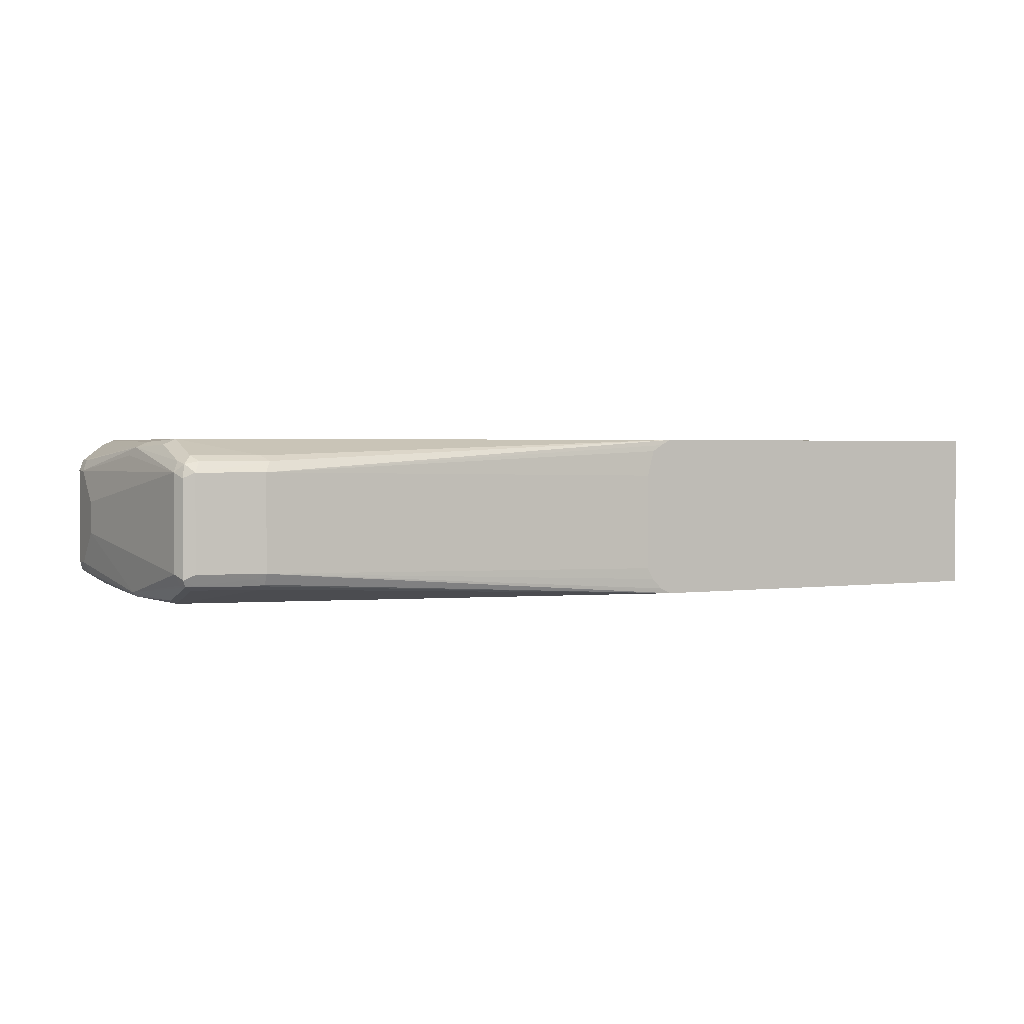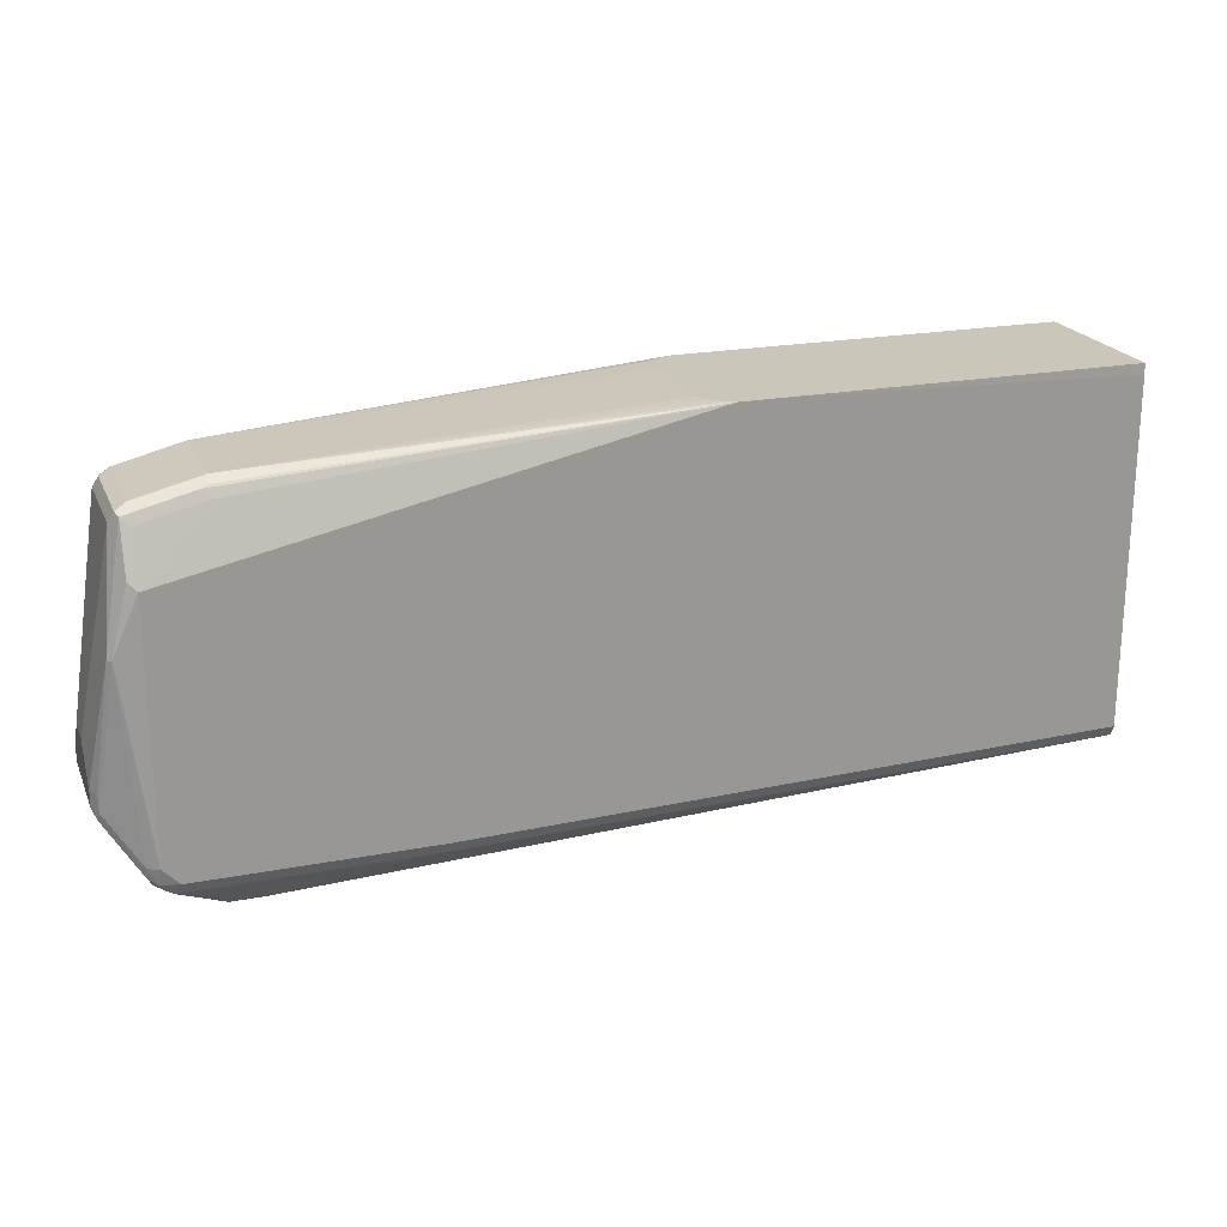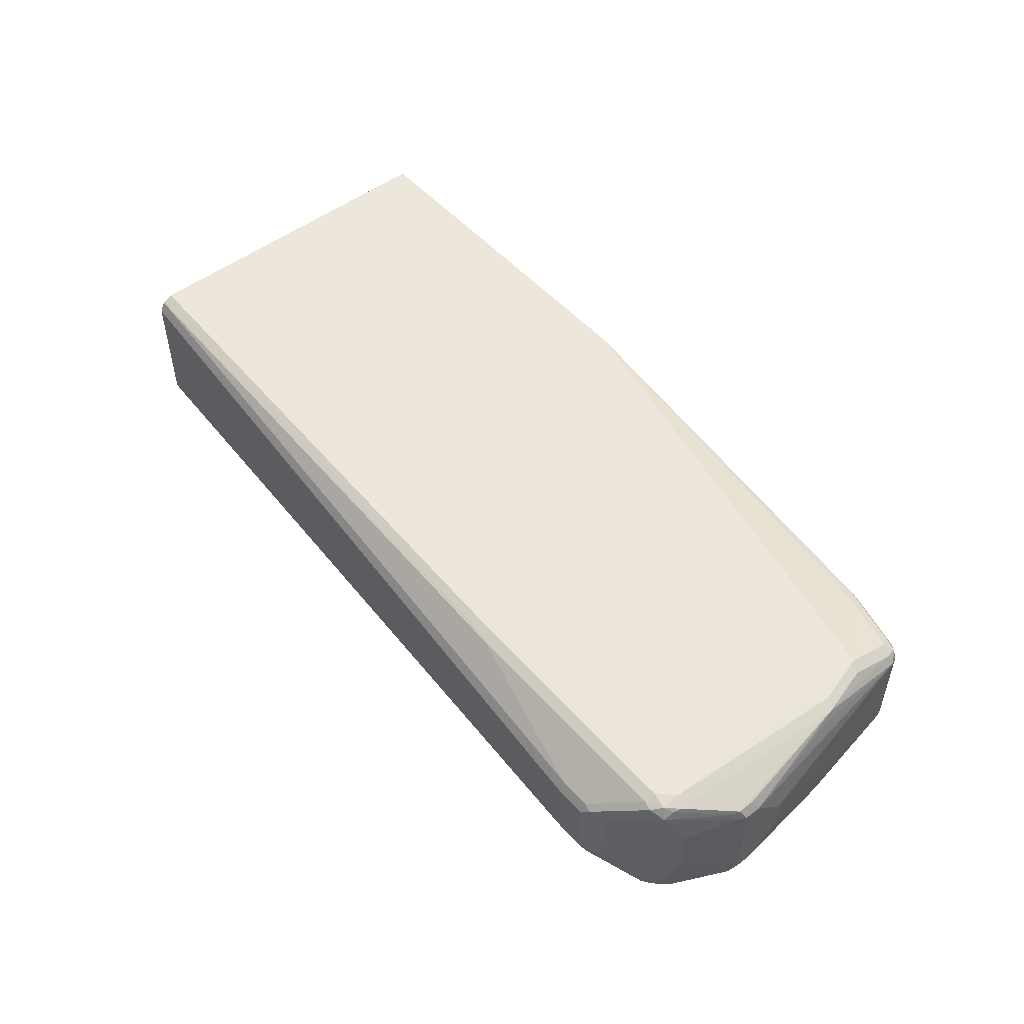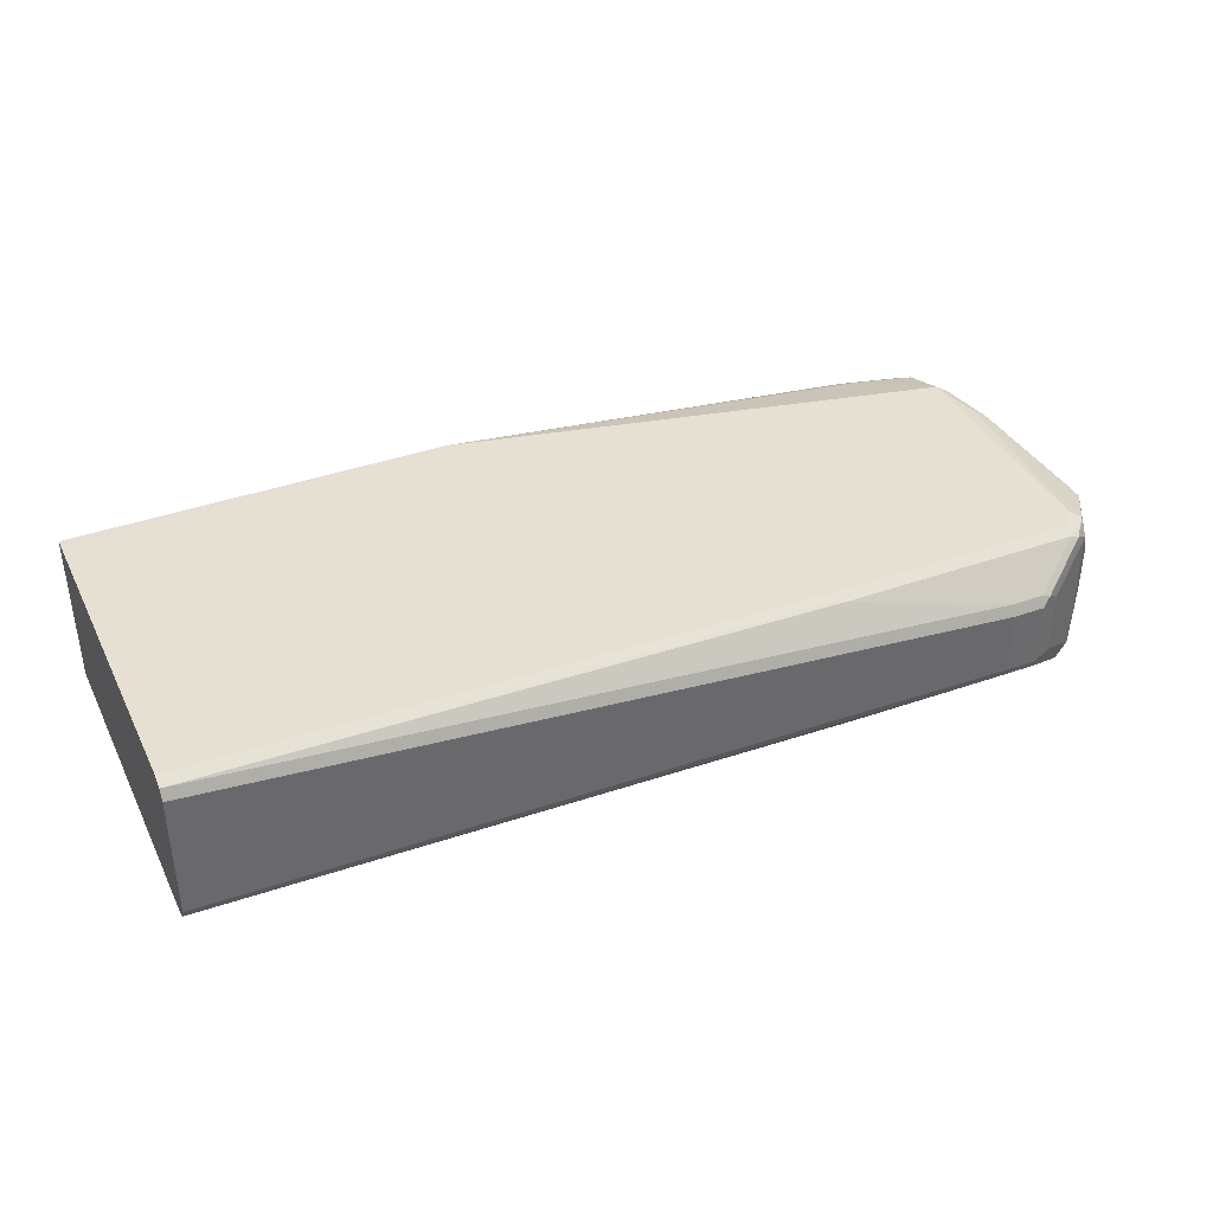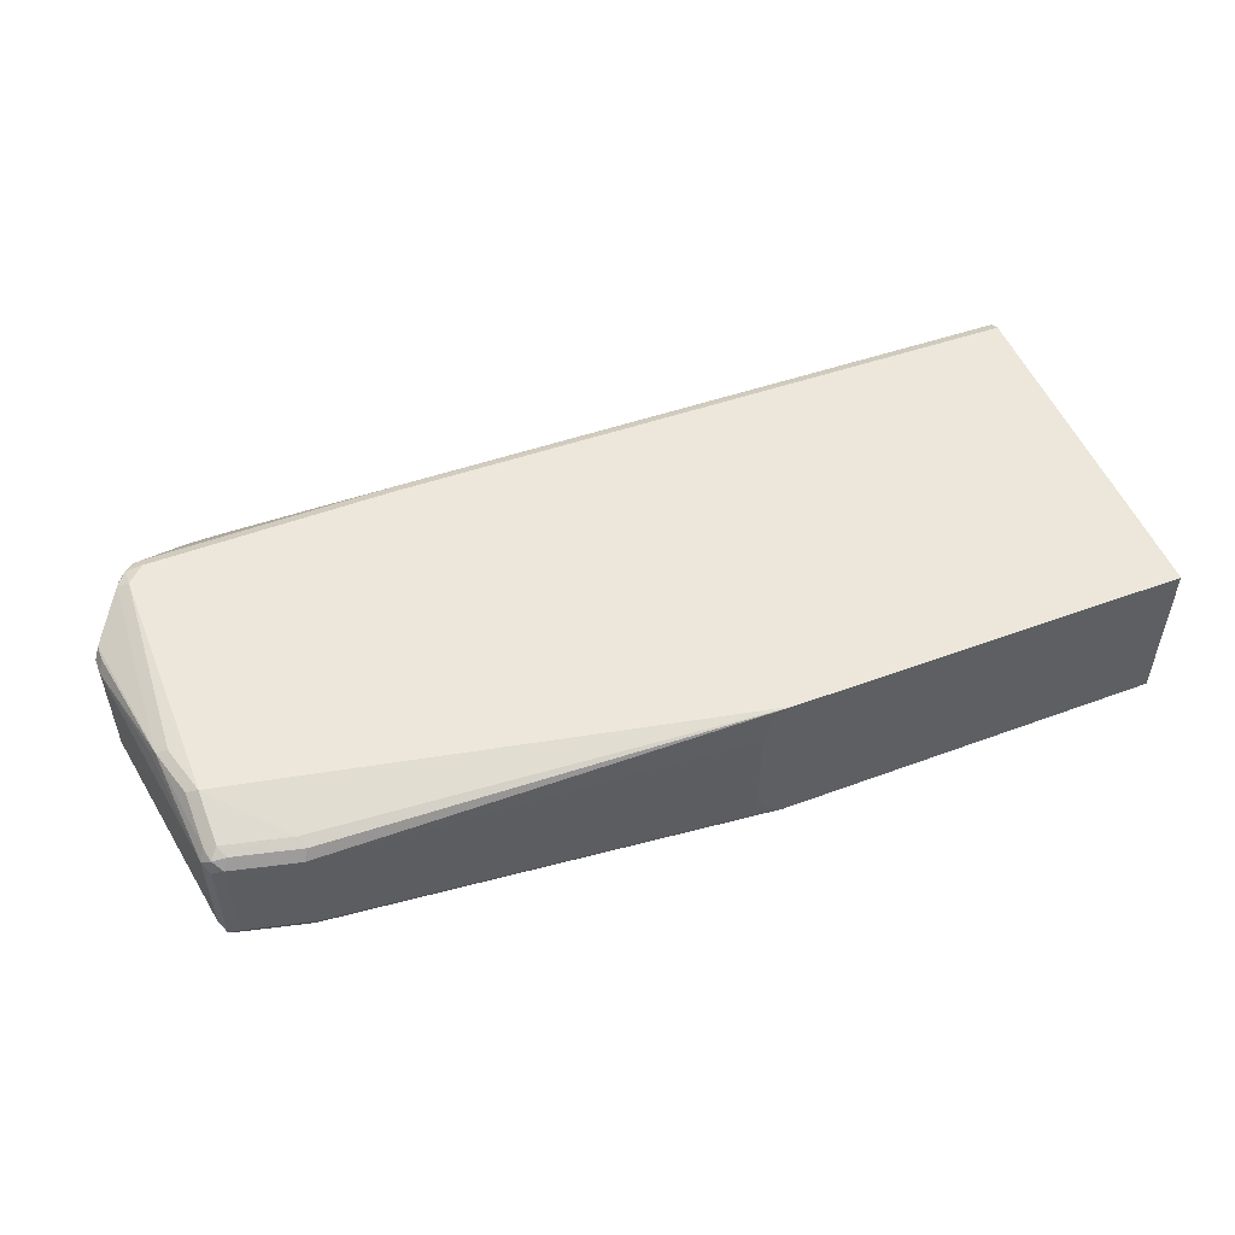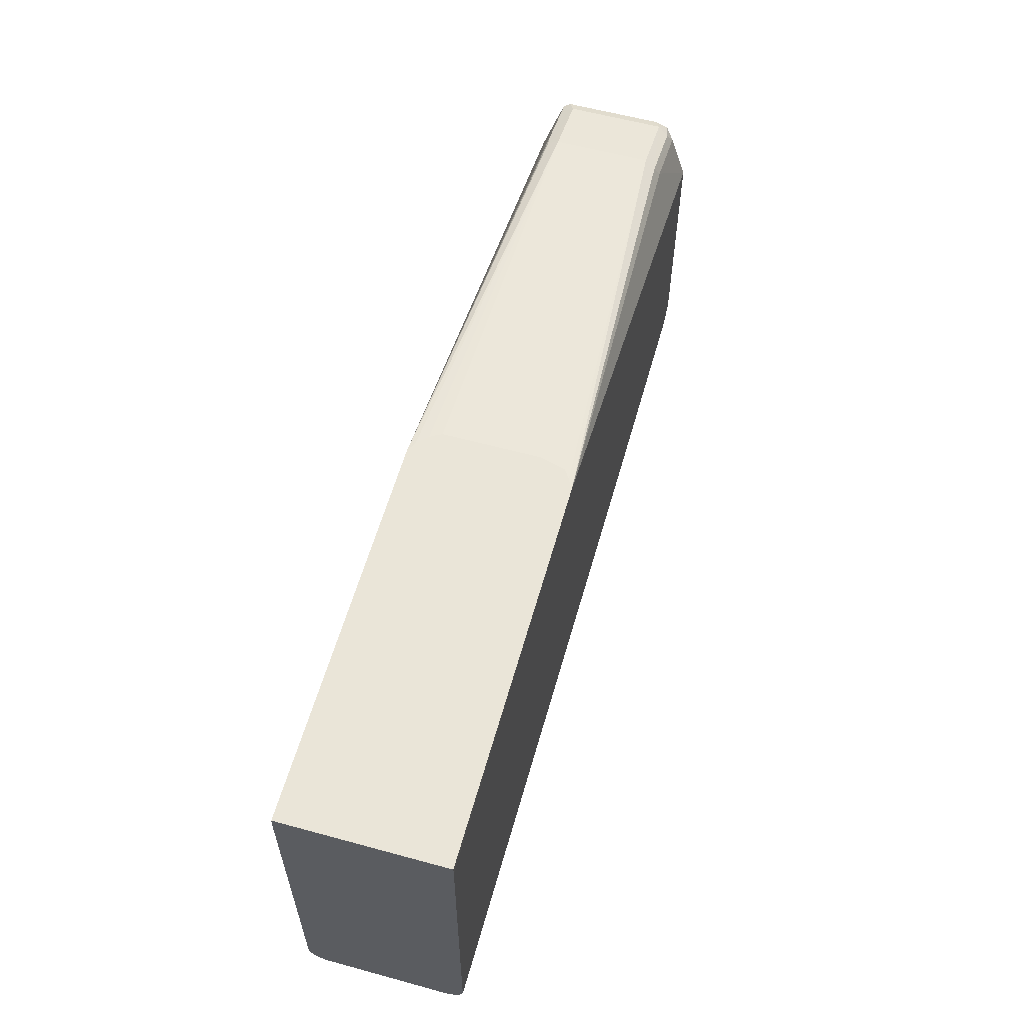
<metadata>
{"format":"obj","ext":"obj","renderer":"f3d","projection":"perspective","resolution":1024,"background":"white","views":[{"elev":1.9,"azim":-27.0,"up":"+Y"},{"elev":21.1,"azim":-19.0,"up":"+Z"},{"elev":50.8,"azim":-129.7,"up":"+Y"},{"elev":38.5,"azim":155.7,"up":"+Y"},{"elev":51.6,"azim":-21.9,"up":"+Y"},{"elev":59.1,"azim":105.7,"up":"+Z"}]}
</metadata>
<code>
v -0.2447 0.048 -0.1671
v -0.2447 -0.05929 -0.1671
v -0.2373 0.07632 -0.1671
v -0.6973 0.05363 -0.1967
v -0.2445 -0.05967 -0.1671
v -0.6973 -0.05363 -0.1967
v -0.2269 0.08328 -0.1671
v -0.6914 0.06555 -0.2027
v -0.7689 0.05363 -0.2146
v -0.2266 0.08344 -0.1671
v -0.2146 0.08941 -0.1671
v -0.2401 -0.06776 -0.1671
v -0.7689 -0.05363 -0.2146
v -0.7093 -0.0596 -0.2027
v -0.6973 -0.06555 -0.2027
v -0.2146 -0.08941 -0.1671
v -0.2225 -0.08549 -0.1671
v -0.2266 -0.08344 -0.1671
v -0.2375 -0.07208 -0.1671
v -0.6973 0.07152 -0.2146
v -0.7689 0.07152 -0.2325
v -0.7629 0.06555 -0.2205
v -0.7778 0.06258 -0.2236
v -0.7808 0.04768 -0.2205
v -0.161 0.08941 -0.1671
v -0.7689 0.08941 -0.2861
v -0.7808 -0.0596 -0.2205
v -0.7689 -0.06555 -0.2205
v -0.7063 -0.06706 -0.2057
v -0.161 -0.08941 -0.1671
v -0.6973 -0.07152 -0.2146
v -0.7689 -0.08941 -0.2861
v -0.7778 0.08047 -0.2772
v -0.7808 0.06555 -0.2385
v -0.7868 0.05363 -0.2325
v 0.2136 0.08922 -0.1671
v 0.2136 0.08941 -0.1788
v -0.7689 0.08941 -0.5543
v -0.7838 0.08642 -0.3428
v -0.7957 0.08047 -0.3487
v -0.7808 0.08344 -0.2921
v -0.7778 -0.06706 -0.2236
v -0.7868 -0.05363 -0.2325
v -0.7689 -0.07152 -0.2325
v 0.2136 -0.08941 -0.1788
v 0.2136 -0.08904 -0.1671
v -0.7778 -0.08493 -0.2772
v -0.7957 -0.08493 -0.3487
v -0.7689 -0.08941 -0.5543
v -0.8002 0.07152 -0.3599
v -0.8226 0.05363 -0.4828
v -0.8226 0.01787 -0.447
v 0.2136 0.08941 -0.5543
v -0.7689 0.08493 -0.5745
v -0.7808 0.08344 -0.5603
v -0.7957 0.08047 -0.3532
v -0.751 0.08941 -0.5722
v -0.8166 0.06555 -0.4888
v -0.7808 -0.06555 -0.2325
v -0.8002 -0.08047 -0.3487
v -0.8226 -0.01787 -0.447
v 0.2136 -0.08941 -0.5543
v -0.8166 -0.06555 -0.4828
v -0.8166 -0.06555 -0.5007
v -0.7808 -0.08344 -0.5543
v -0.7712 -0.08493 -0.5722
v -0.751 -0.08941 -0.5722
v -0.8226 0.05363 -0.5007
v 0.2136 0.08344 -0.5662
v -0.4739 0.08493 -0.5811
v -0.4828 0.08941 -0.5722
v -0.751 0.08344 -0.5841
v -0.7599 0.08047 -0.5856
v -0.7748 0.07152 -0.5782
v -0.7778 0.08047 -0.5677
v -0.8166 0.06555 -0.5066
v -0.8226 -0.05363 -0.4828
v 0.2136 -0.08845 -0.5563
v -0.5006 -0.08941 -0.5722
v -0.8226 -0.05363 -0.5007
v -0.818 -0.06258 -0.5096
v -0.7823 -0.08047 -0.5633
v -0.7748 -0.07152 -0.5782
v -0.7645 -0.08047 -0.5811
v -0.757 -0.08344 -0.5841
v -0.8166 0.05363 -0.5126
v -0.7928 0.03576 -0.5603
v 0.2136 0.07215 -0.5719
v -0.6616 0.04768 -0.6199
v -0.4828 0.08344 -0.5841
v -0.6973 0.04768 -0.6199
v -0.7063 0.04471 -0.6214
v -0.8135 0.06258 -0.5141
v -0.7211 0.03576 -0.6139
v 0.2136 -0.08344 -0.5662
v -0.5066 -0.08344 -0.5841
v -0.7928 -0.01787 -0.5603
v -0.8166 -0.05363 -0.5126
v -0.7211 -0.03576 -0.6139
v -0.7093 -0.03576 -0.6199
v -0.7033 -0.04768 -0.6199
v 0.2136 0.07152 -0.5722
v -0.6616 0.03576 -0.6259
v -0.6973 0.03576 -0.6259
v -0.6973 -0.03576 -0.6259
v 0.2136 -0.07345 -0.5713
v -0.6676 -0.04768 -0.6199
v -0.6616 -0.03576 -0.6259
v 0.2136 -0.07152 -0.5722
f 62 79 78
f 54 73 74
f 54 74 75
f 54 75 55
f 55 75 76
f 55 76 56
f 57 71 70
f 57 70 72
f 60 61 77
f 60 77 63
f 63 77 80
f 68 76 86
f 64 80 81
f 64 81 82
f 64 82 65
f 65 82 66
f 66 83 84
f 66 84 85
f 66 85 67
f 66 82 83
f 67 85 96
f 67 96 79
f 63 80 64
f 54 72 73
f 39 56 40
f 53 70 71
f 68 86 87
f 40 56 76
f 40 76 58
f 40 58 51
f 40 51 50
f 42 43 59
f 42 59 60
f 42 60 47
f 43 61 60
f 43 60 59
f 47 60 48
f 54 57 72
f 48 60 63
f 48 64 65
f 48 65 49
f 49 65 66
f 49 66 67
f 51 58 76
f 51 76 68
f 51 68 80
f 51 80 77
f 51 77 61
f 51 61 52
f 53 69 70
f 48 63 64
f 68 87 97
f 81 97 83
f 69 88 89
f 84 101 85
f 85 101 107
f 85 107 96
f 88 102 103
f 88 103 89
f 89 104 91
f 91 104 92
f 92 104 105
f 92 105 100
f 92 100 99
f 92 99 94
f 95 96 107
f 95 107 108
f 95 108 106
f 100 105 101
f 101 105 108
f 101 108 107
f 102 109 108
f 102 108 103
f 103 108 105
f 103 105 104
f 106 108 109
f 38 57 54
f 84 100 101
f 68 97 80
f 83 100 84
f 81 83 82
f 69 89 90
f 69 90 70
f 70 90 72
f 72 91 73
f 72 90 89
f 72 89 91
f 73 91 92
f 73 92 74
f 74 83 97
f 74 97 87
f 74 87 86
f 74 86 93
f 74 93 75
f 74 92 94
f 74 94 99
f 74 99 83
f 75 93 76
f 76 93 86
f 78 79 95
f 79 96 95
f 80 97 98
f 80 98 81
f 81 98 97
f 83 99 100
f 38 56 39
f 89 103 104
f 38 54 55
f 6 14 15
f 6 15 16
f 6 16 17
f 6 17 18
f 6 18 19
f 6 19 12
f 8 20 21
f 8 21 22
f 8 22 9
f 8 11 20
f 9 22 23
f 9 23 24
f 9 24 27
f 9 27 13
f 11 25 37
f 11 37 53
f 11 53 71
f 11 71 57
f 11 57 38
f 11 38 26
f 11 26 20
f 13 27 14
f 14 27 28
f 6 13 14
f 14 28 15
f 5 6 12
f 4 10 11
f 38 55 56
f 1 2 5
f 1 5 12
f 1 12 19
f 1 19 18
f 1 18 17
f 1 17 16
f 1 30 46
f 1 46 36
f 1 36 25
f 1 25 11
f 1 11 10
f 1 10 7
f 1 7 3
f 1 3 4
f 1 4 6
f 1 6 2
f 2 6 5
f 3 7 4
f 4 8 9
f 4 9 13
f 4 13 6
f 4 7 10
f 4 11 8
f 15 28 29
f 1 16 30
f 16 29 31
f 31 44 32
f 32 44 42
f 32 42 47
f 32 47 48
f 32 48 49
f 34 41 40
f 34 40 35
f 35 40 50
f 35 50 51
f 35 51 52
f 35 52 61
f 35 61 43
f 36 46 45
f 36 45 62
f 36 62 78
f 36 78 95
f 36 95 106
f 36 106 109
f 36 102 88
f 36 88 69
f 36 69 53
f 36 53 37
f 15 29 16
f 30 45 46
f 29 44 31
f 36 109 102
f 28 42 29
f 29 42 44
f 16 32 49
f 16 49 67
f 16 67 79
f 16 31 32
f 16 62 45
f 16 45 30
f 20 26 21
f 21 26 33
f 21 33 23
f 21 23 22
f 23 33 41
f 16 79 62
f 23 34 35
f 23 41 34
f 27 42 28
f 26 41 33
f 26 39 40
f 26 38 39
f 26 40 41
f 24 43 27
f 24 35 43
f 23 35 24
f 25 36 37
f 27 43 42

</code>
